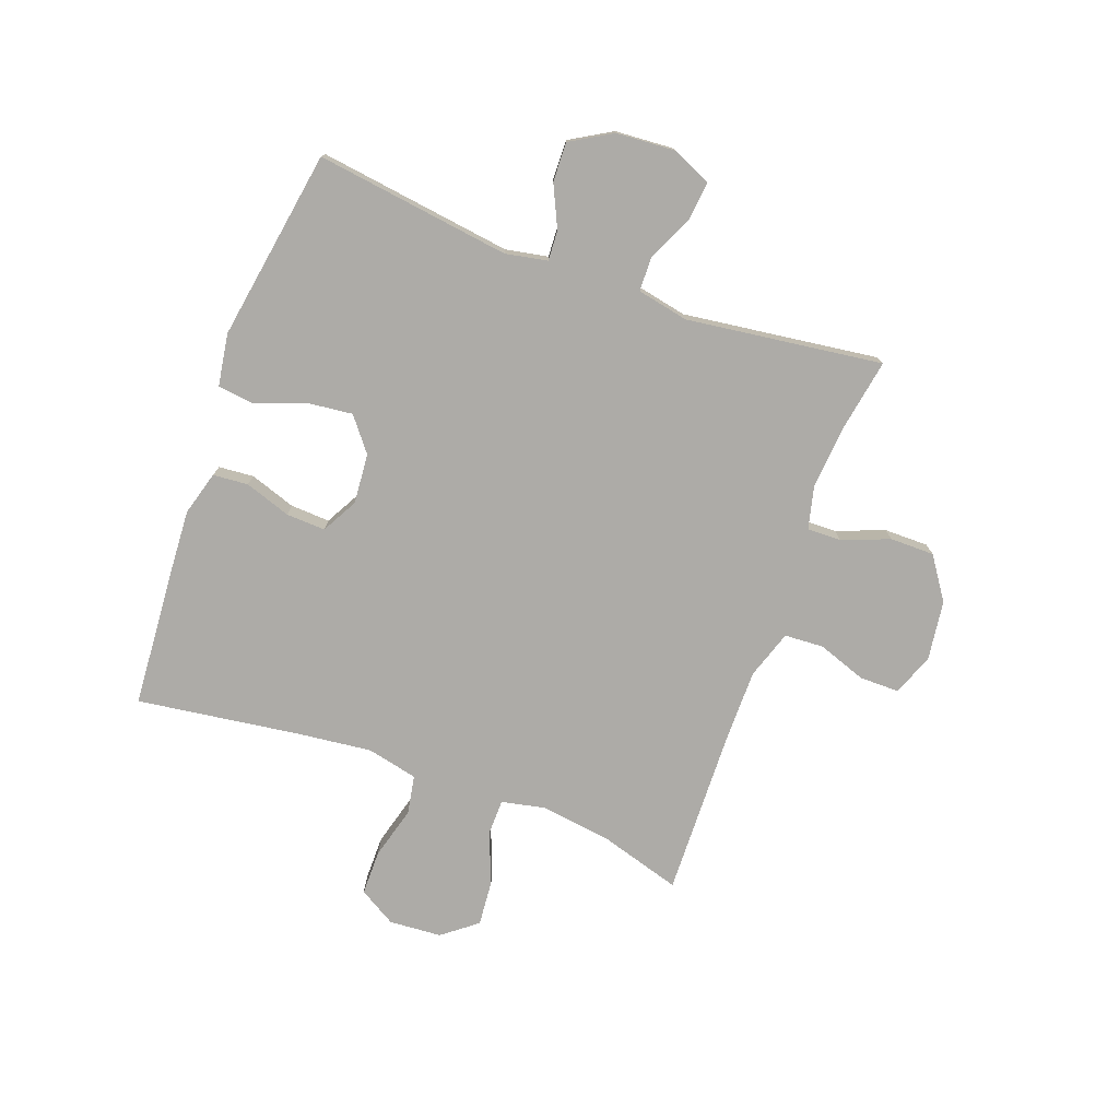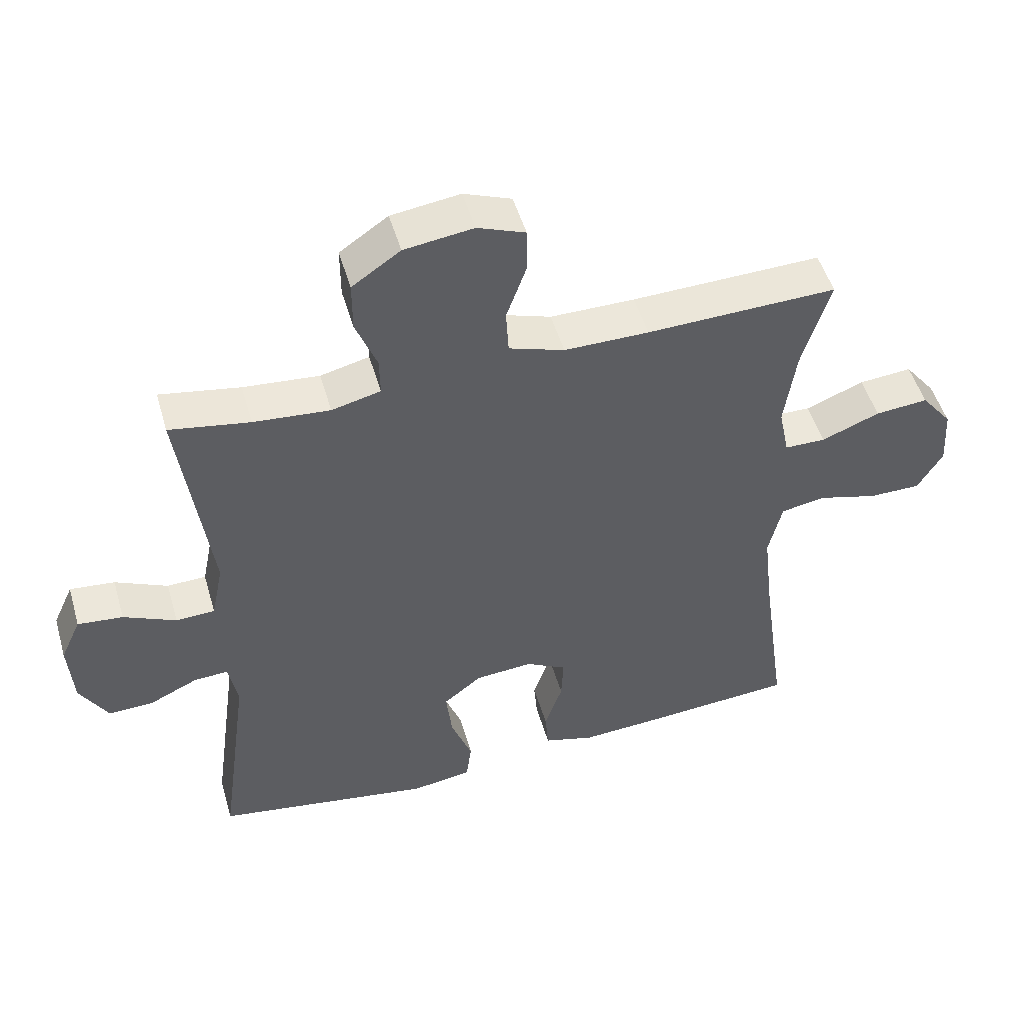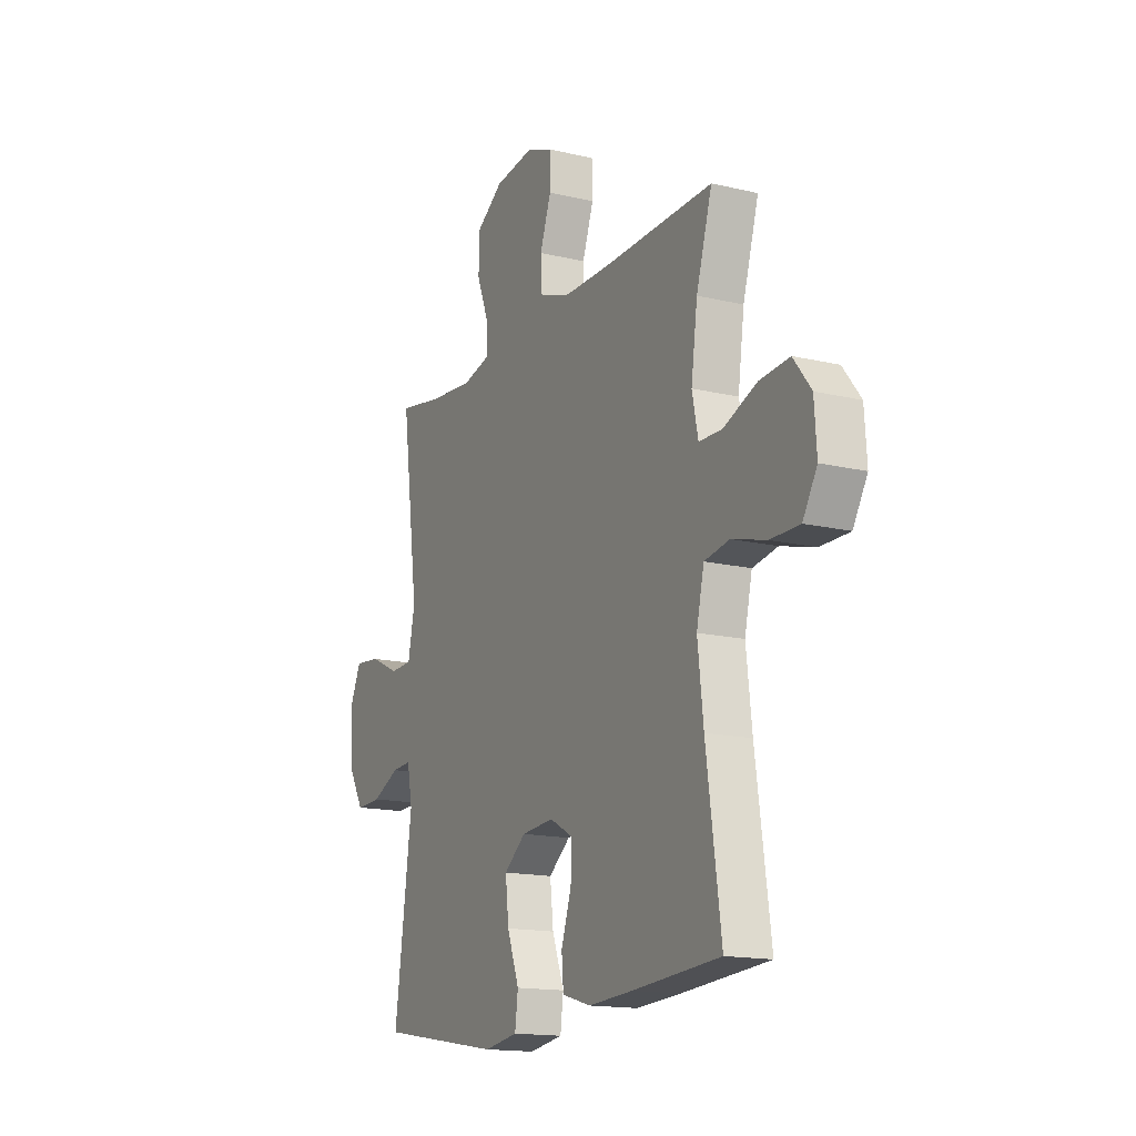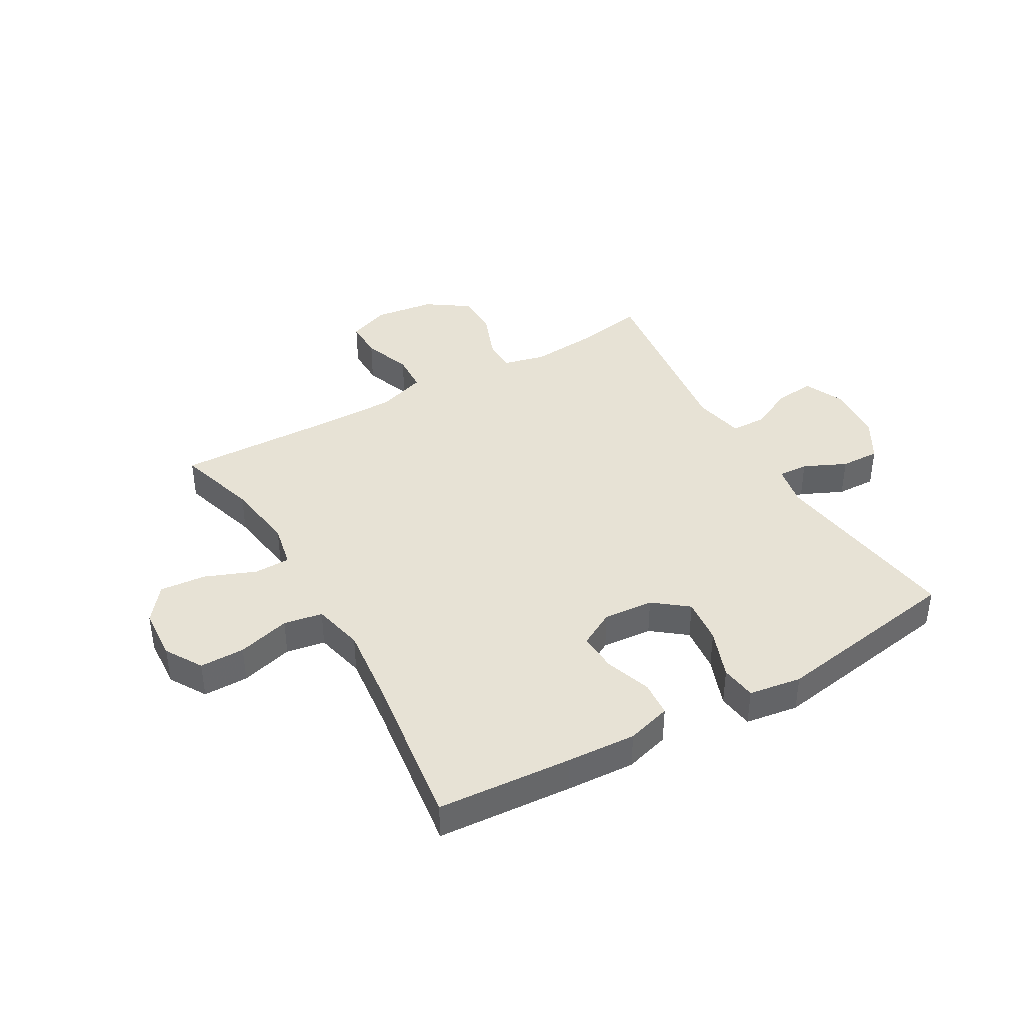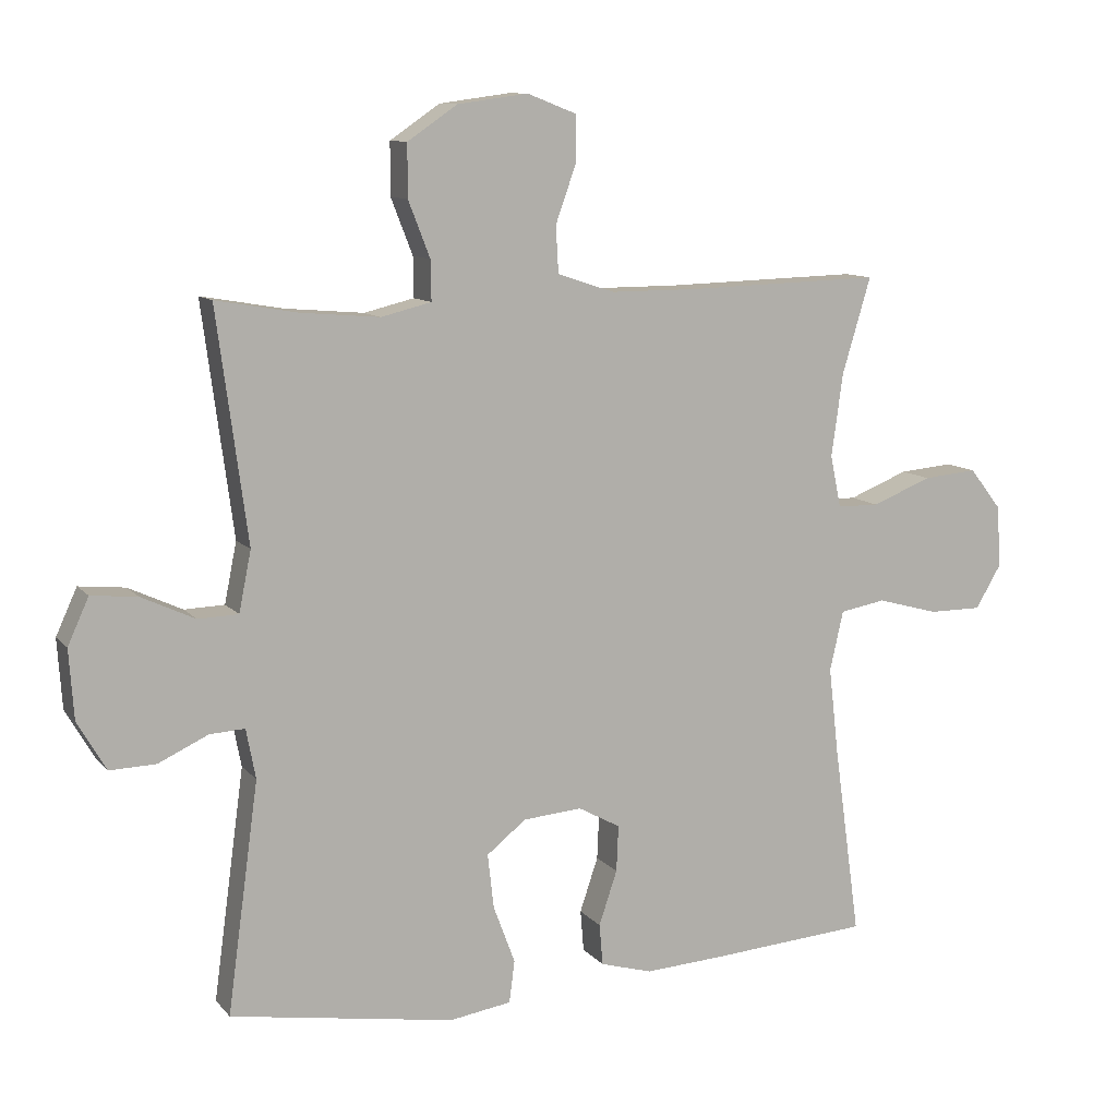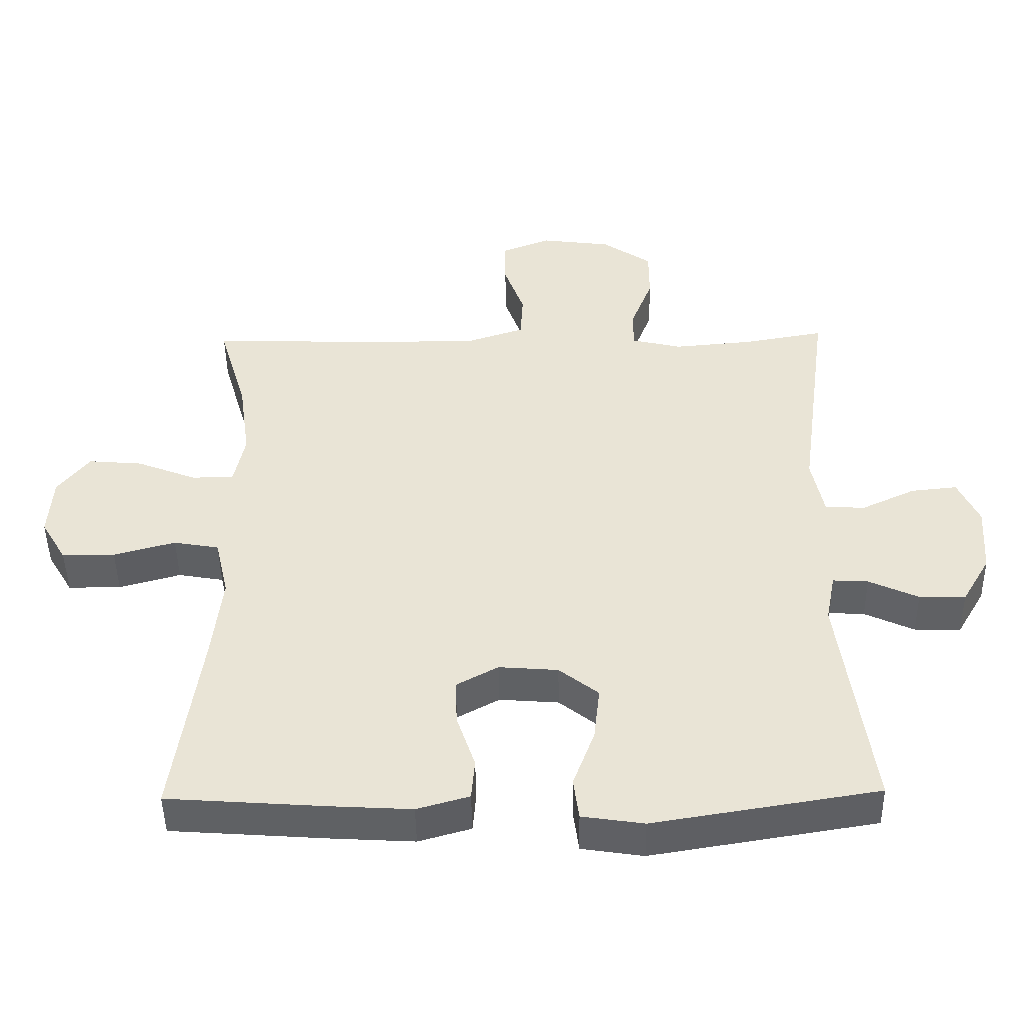
<metadata>
{"format":"obj","ext":"obj","renderer":"f3d","projection":"perspective","resolution":1024,"background":"white","views":[{"elev":-76.4,"azim":-110.1,"up":"+Y"},{"elev":50.3,"azim":-16.1,"up":"+Z"},{"elev":-15.6,"azim":63.4,"up":"+Z"},{"elev":40.4,"azim":150.0,"up":"+Y"},{"elev":10.5,"azim":-23.2,"up":"+Z"},{"elev":-46.8,"azim":-179.0,"up":"+Z"}]}
</metadata>
<code>
v -0.5 0.07 0.5
v -0.379 0.07 0.479
v -0.264 0.07 0.469
v -0.19 0.07 0.487
v -0.191 0.07 0.546
v -0.223 0.07 0.628
v -0.223 0.07 0.705
v -0.15 0.07 0.755
v -0.046 0.07 0.769
v 0.026 0.07 0.741
v 0.026 0.07 0.672
v -0.004 0.07 0.588
v 0 0.07 0.52
v 0.084 0.07 0.492
v 0.212 0.07 0.492
v 0.5 0.07 0.5
v 0.458 0.07 0.359
v 0.441 0.07 0.237
v 0.457 0.07 0.16
v 0.519 0.07 0.159
v 0.607 0.07 0.194
v 0.687 0.07 0.201
v 0.734 0.07 0.141
v 0.74 0.07 0.05
v 0.702 0.07 -0.014
v 0.624 0.07 -0.014
v 0.533 0.07 0.011
v 0.466 0.07 -0.001
v 0.446 0.07 -0.089
v 0.461 0.07 -0.22
v 0.5 0.07 -0.5
v 0.267 0.07 -0.517
v 0.148 0.07 -0.524
v 0.071 0.07 -0.502
v 0.066 0.07 -0.441
v 0.093 0.07 -0.361
v 0.096 0.07 -0.293
v 0.034 0.07 -0.259
v -0.053 0.07 -0.266
v -0.111 0.07 -0.312
v -0.102 0.07 -0.392
v -0.07 0.07 -0.478
v -0.078 0.07 -0.54
v -0.169 0.07 -0.554
v -0.5 0.07 -0.5
v -0.454 0.07 -0.162
v -0.468 0.07 -0.089
v -0.52 0.07 -0.092
v -0.593 0.07 -0.126
v -0.661 0.07 -0.128
v -0.703 0.07 -0.056
v -0.71 0.07 0.046
v -0.679 0.07 0.114
v -0.611 0.07 0.107
v -0.532 0.07 0.07
v -0.473 0.07 0.072
v -0.455 0.07 0.161
v -0.5 0 0.5
v -0.379 0 0.479
v -0.264 0 0.469
v -0.19 0 0.487
v -0.191 0 0.546
v -0.223 0 0.628
v -0.223 0 0.705
v -0.15 0 0.755
v -0.046 0 0.769
v 0.026 0 0.741
v 0.026 0 0.672
v -0.004 0 0.588
v 0 0 0.52
v 0.084 0 0.492
v 0.212 0 0.492
v 0.5 0 0.5
v 0.458 0 0.359
v 0.441 0 0.237
v 0.457 0 0.16
v 0.519 0 0.159
v 0.607 0 0.194
v 0.687 0 0.201
v 0.734 0 0.141
v 0.74 0 0.05
v 0.702 0 -0.014
v 0.624 0 -0.014
v 0.533 0 0.011
v 0.466 0 -0.001
v 0.446 0 -0.089
v 0.461 0 -0.22
v 0.5 0 -0.5
v 0.267 0 -0.517
v 0.148 0 -0.524
v 0.071 0 -0.502
v 0.066 0 -0.441
v 0.093 0 -0.361
v 0.096 0 -0.293
v 0.034 0 -0.259
v -0.053 0 -0.266
v -0.111 0 -0.312
v -0.102 0 -0.392
v -0.07 0 -0.478
v -0.078 0 -0.54
v -0.169 0 -0.554
v -0.5 0 -0.5
v -0.454 0 -0.162
v -0.468 0 -0.089
v -0.52 0 -0.092
v -0.593 0 -0.126
v -0.661 0 -0.128
v -0.703 0 -0.056
v -0.71 0 0.046
v -0.679 0 0.114
v -0.611 0 0.107
v -0.532 0 0.07
v -0.473 0 0.072
v -0.455 0 0.161
f 52 53 54 55
f 52 55 56
f 51 52 56
f 48 49 50 51
f 47 48 51 56
f 46 47 56 57
f 44 45 46
f 41 42 43 44
f 40 41 44 46
f 39 40 46 57
f 33 34 35 36
f 33 36 37
f 30 31 32 33
f 29 30 33 37
f 28 29 37 38
f 24 25 26 27
f 24 27 28
f 23 24 28
f 20 21 22 23
f 19 20 23 28
f 18 19 28 38
f 15 16 17
f 14 15 17 18
f 13 14 18 38
f 9 10 11 12
f 5 6 7 8
f 4 5 8 9
f 39 57 1 2
f 38 39 2 3
f 13 38 3 4
f 4 9 12 13
f 112 111 110 109
f 113 112 109
f 113 109 108
f 108 107 106 105
f 113 108 105 104
f 114 113 104 103
f 103 102 101
f 101 100 99 98
f 103 101 98 97
f 114 103 97 96
f 93 92 91 90
f 94 93 90
f 90 89 88 87
f 94 90 87 86
f 95 94 86 85
f 84 83 82 81
f 85 84 81
f 85 81 80
f 80 79 78 77
f 85 80 77 76
f 95 85 76 75
f 74 73 72
f 75 74 72 71
f 95 75 71 70
f 69 68 67 66
f 65 64 63 62
f 66 65 62 61
f 59 58 114 96
f 60 59 96 95
f 61 60 95 70
f 70 69 66 61
f 1 58 59 2
f 2 59 60 3
f 3 60 61 4
f 4 61 62 5
f 5 62 63 6
f 6 63 64 7
f 7 64 65 8
f 8 65 66 9
f 9 66 67 10
f 10 67 68 11
f 11 68 69 12
f 12 69 70 13
f 13 70 71 14
f 14 71 72 15
f 15 72 73 16
f 16 73 74 17
f 17 74 75 18
f 18 75 76 19
f 19 76 77 20
f 20 77 78 21
f 21 78 79 22
f 22 79 80 23
f 23 80 81 24
f 24 81 82 25
f 25 82 83 26
f 26 83 84 27
f 27 84 85 28
f 28 85 86 29
f 29 86 87 30
f 30 87 88 31
f 31 88 89 32
f 32 89 90 33
f 33 90 91 34
f 34 91 92 35
f 35 92 93 36
f 36 93 94 37
f 37 94 95 38
f 38 95 96 39
f 39 96 97 40
f 40 97 98 41
f 41 98 99 42
f 42 99 100 43
f 43 100 101 44
f 44 101 102 45
f 45 102 103 46
f 46 103 104 47
f 47 104 105 48
f 48 105 106 49
f 49 106 107 50
f 50 107 108 51
f 51 108 109 52
f 52 109 110 53
f 53 110 111 54
f 54 111 112 55
f 55 112 113 56
f 56 113 114 57
f 57 114 58 1

</code>
